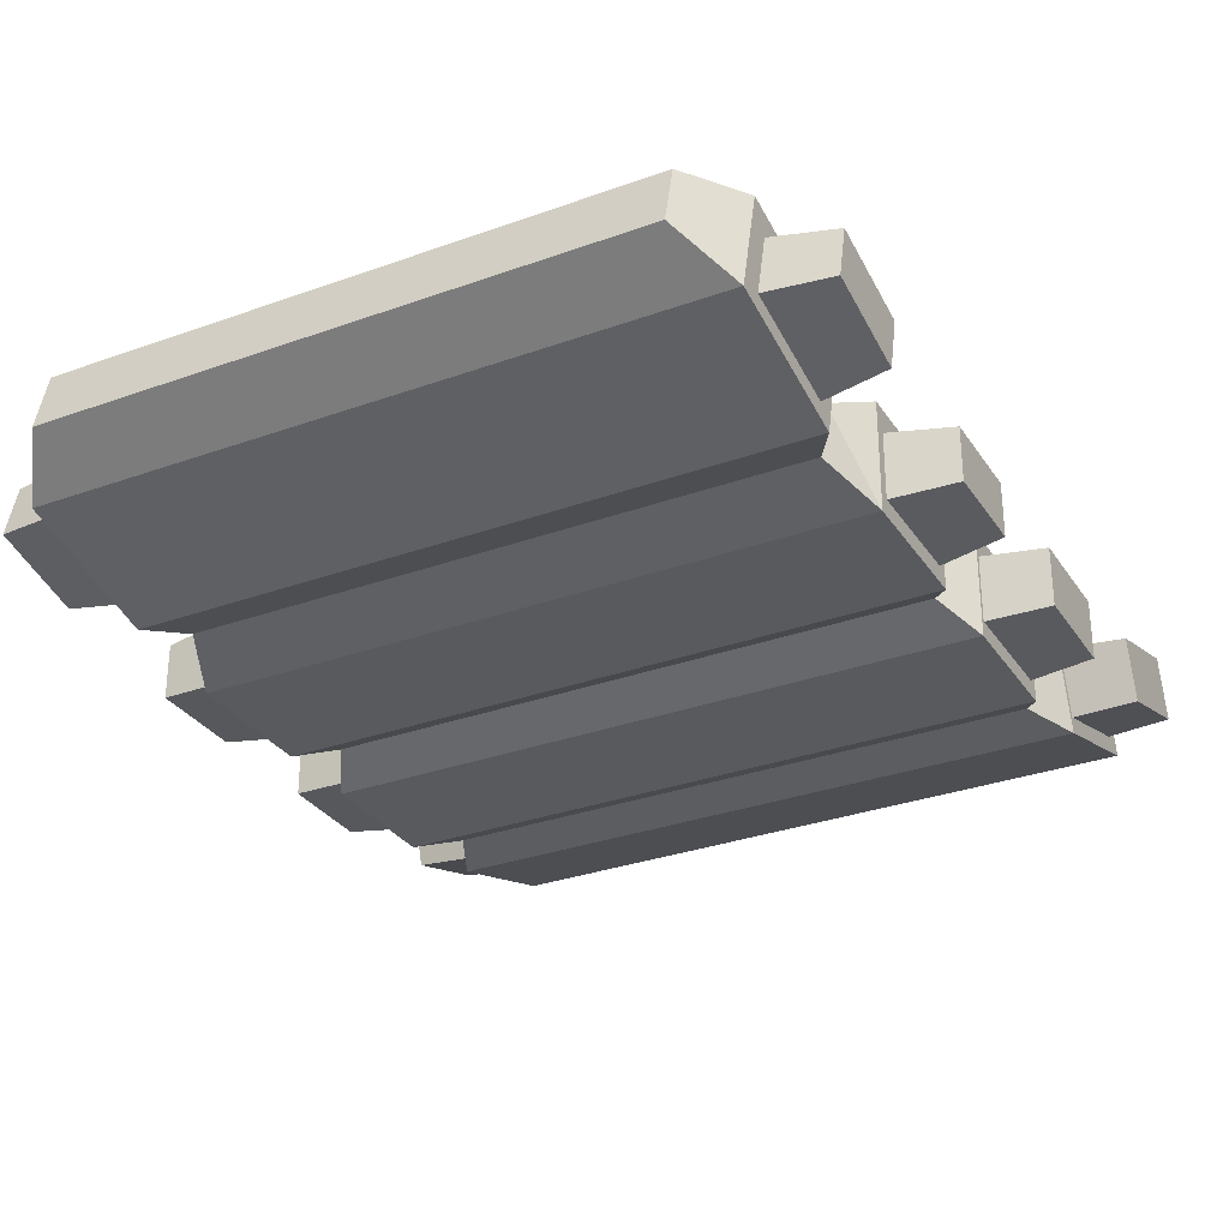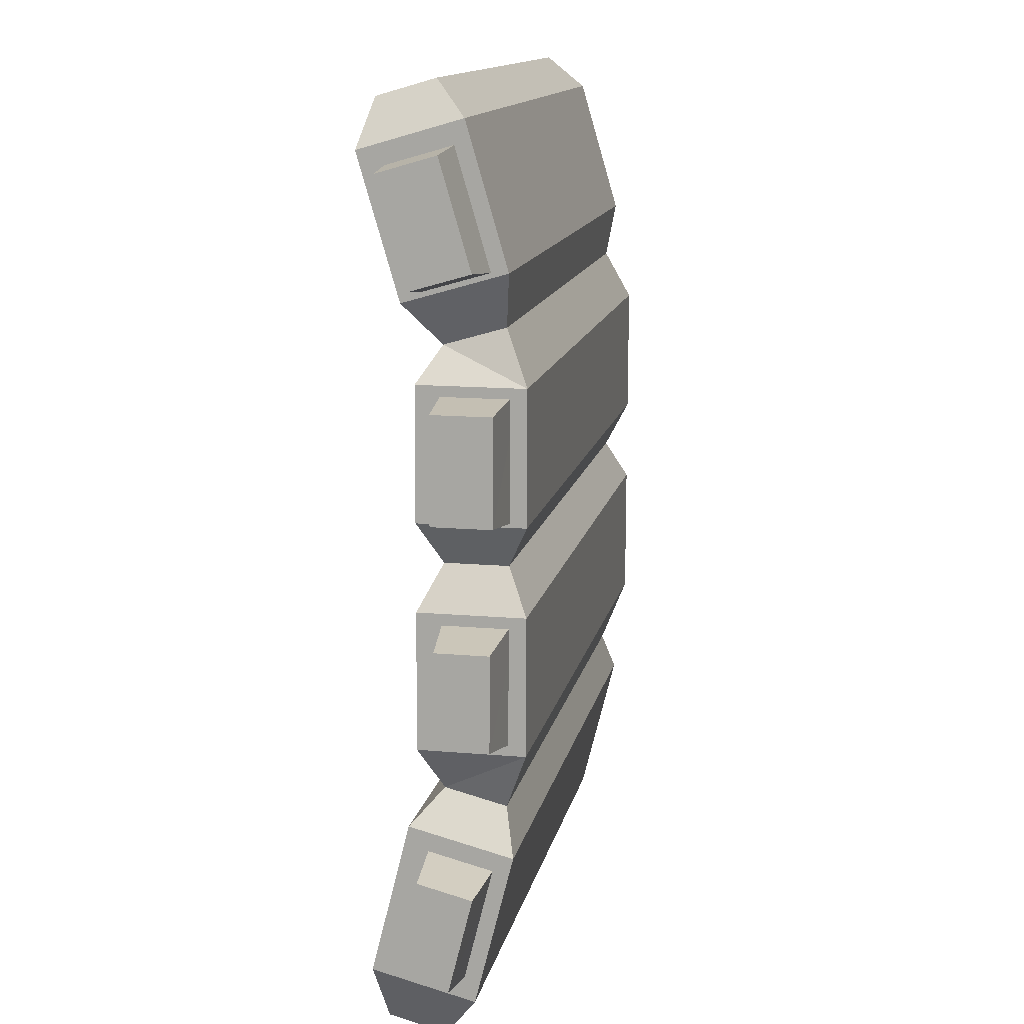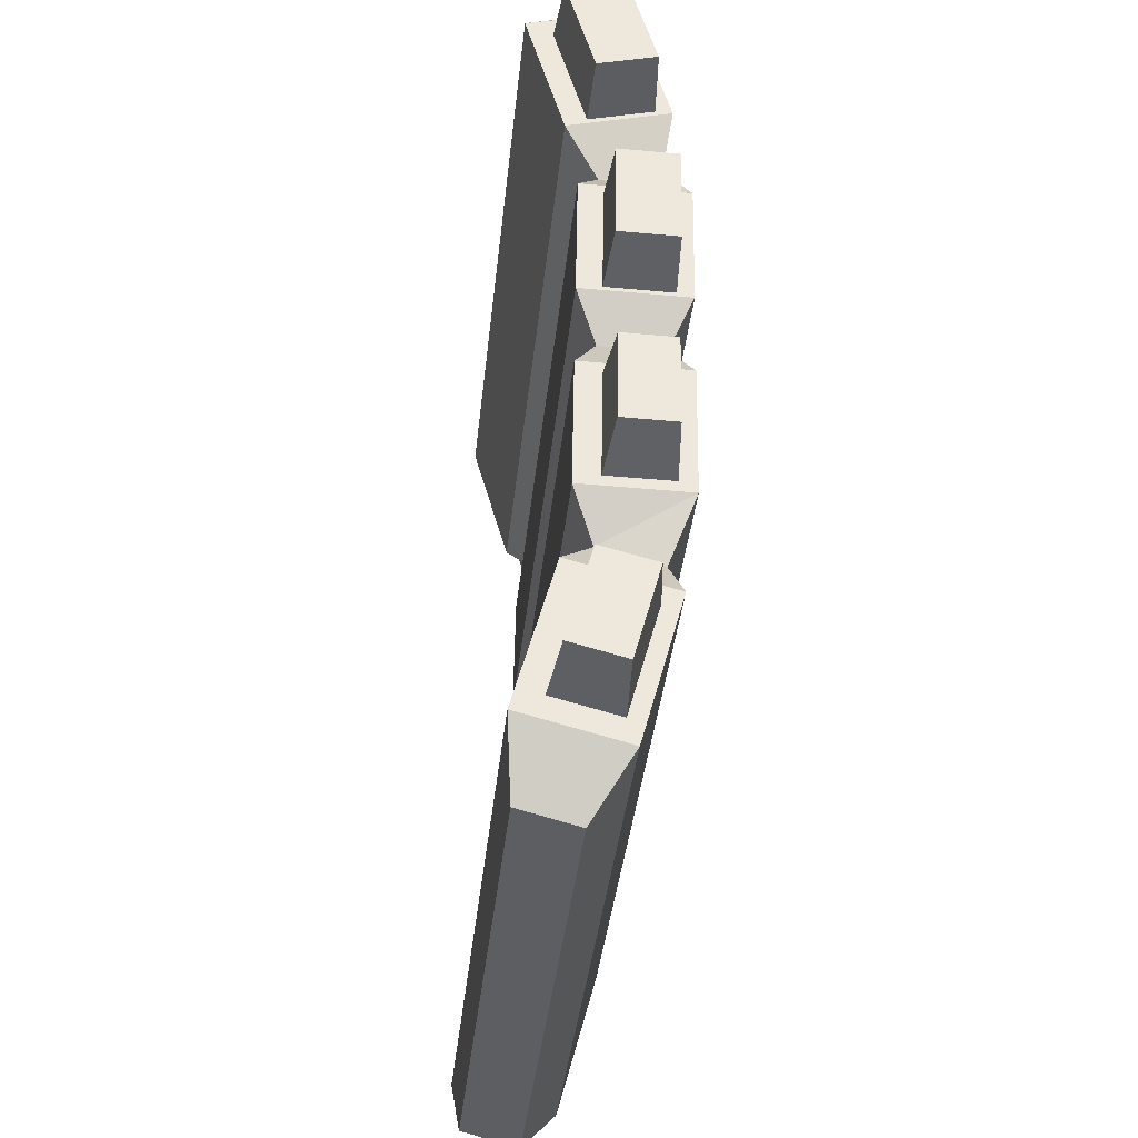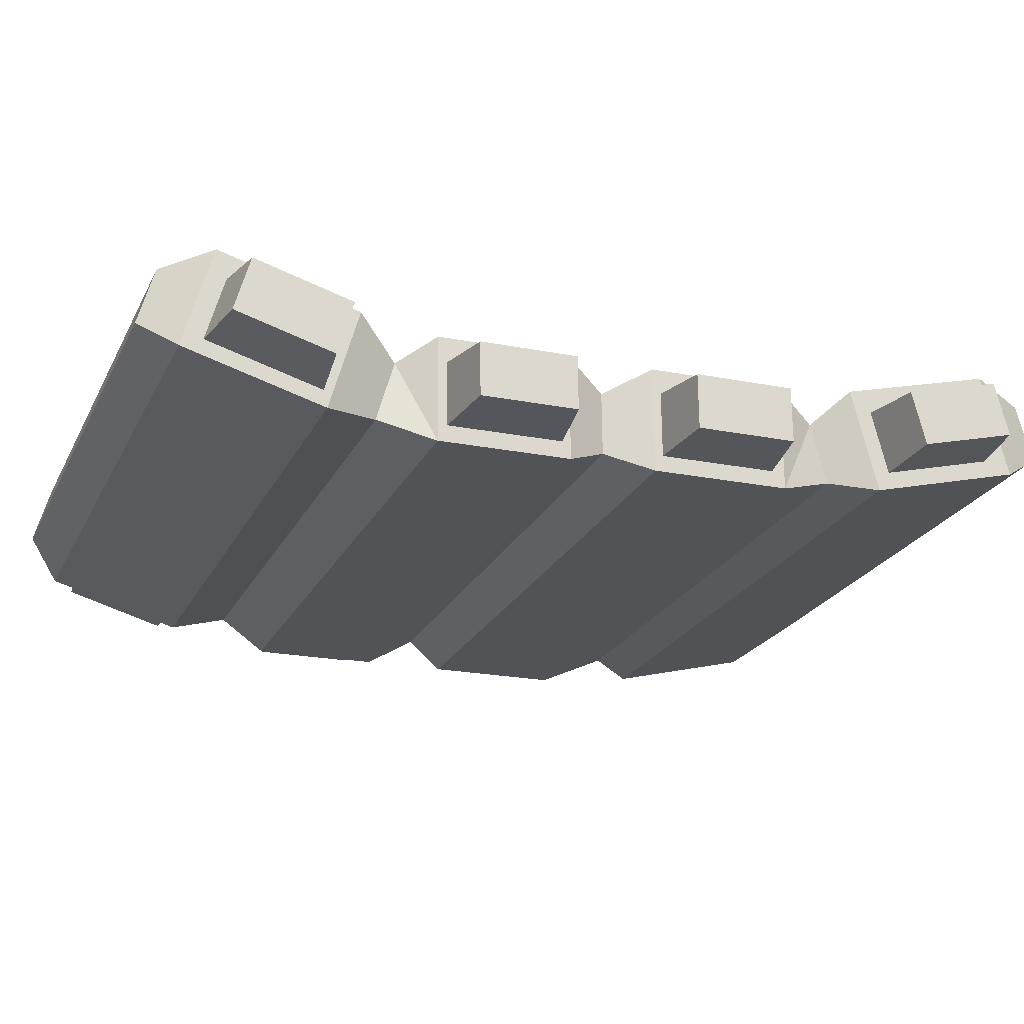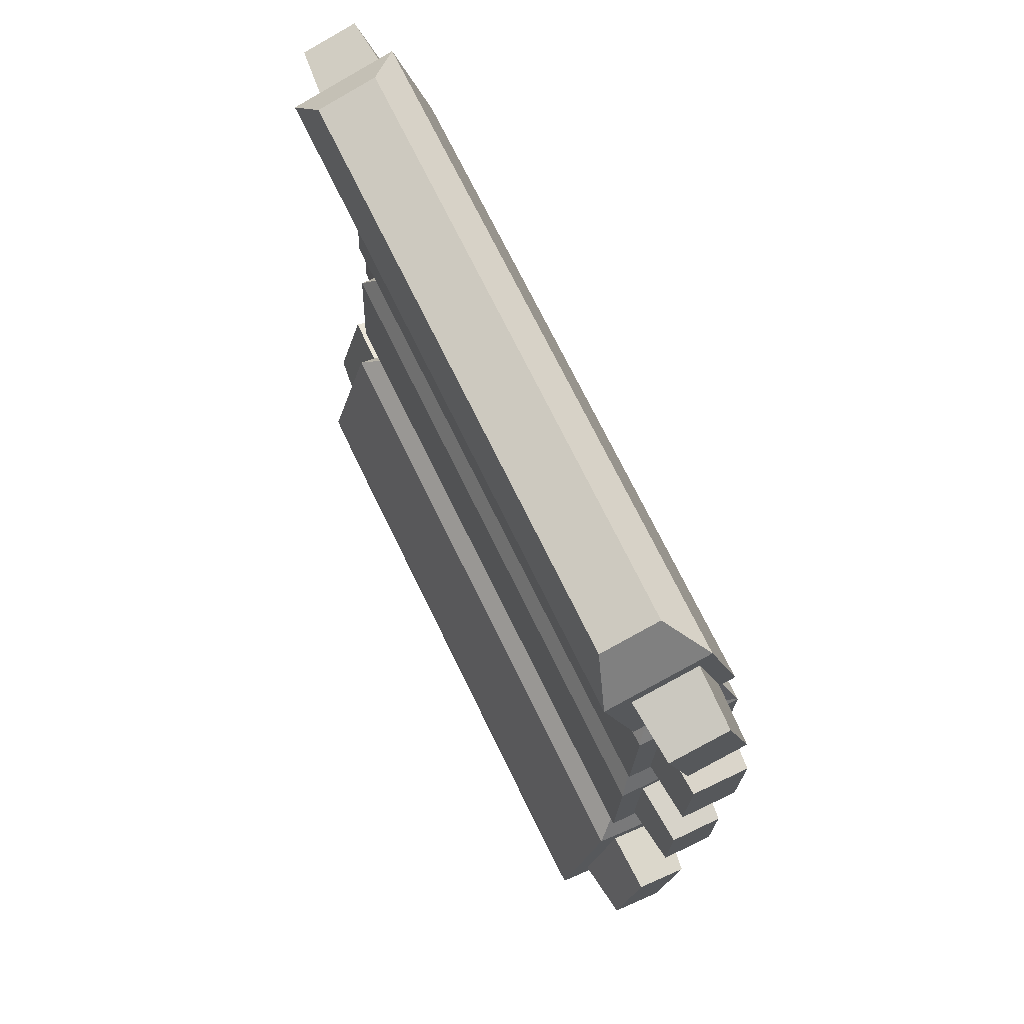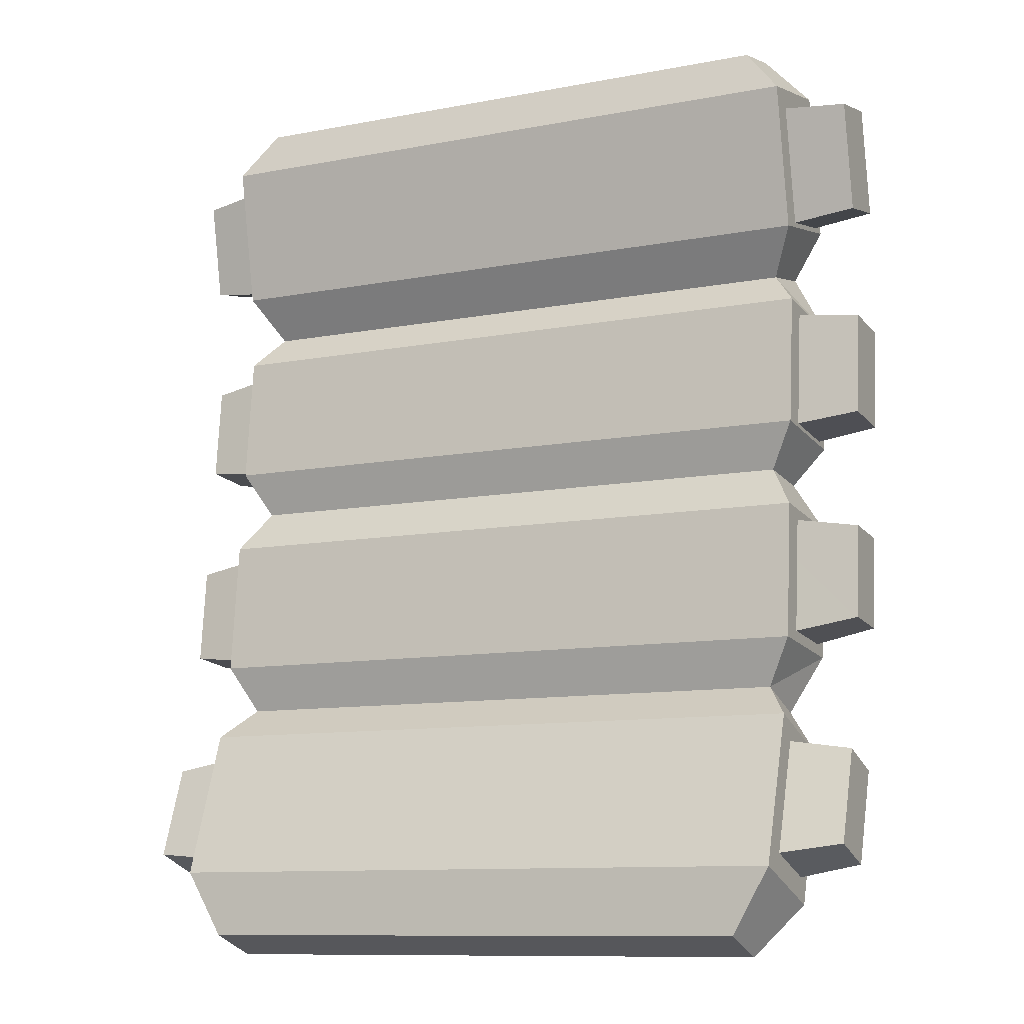
<metadata>
{"format":"obj","ext":"obj","renderer":"f3d","projection":"perspective","resolution":1024,"background":"white","views":[{"elev":-29.9,"azim":-154.9,"up":"+Y"},{"elev":10.6,"azim":-79.2,"up":"+Z"},{"elev":-40.0,"azim":-96.2,"up":"+Z"},{"elev":-22.2,"azim":67.3,"up":"+Y"},{"elev":68.3,"azim":-116.2,"up":"+Z"},{"elev":-15.9,"azim":-154.2,"up":"+Z"}]}
</metadata>
<code>
o SM_Prop_Meat_01
v -14.49 2.841 -15.56
v -14.66 1.878 -11.85
v -14.51 4.934 -15.02
v -14.67 3.971 -11.31
v 15.81 4.783 -13.71
v 15.64 3.82 -9.999
v 15.82 2.689 -14.25
v 15.66 1.726 -10.54
v -14.91 1.166 -6.108
v -15.07 1.126 -2.432
v -14.9 3.24 -6.085
v -15.06 3.2 -2.409
v 15.42 3.13 -4.846
v 15.25 3.088 -1.027
v 15.41 0.9747 -4.87
v 15.24 0.9331 -1.051
v -15.27 0.9697 2.227
v -15.45 0.9255 6.277
v -15.26 3.255 2.253
v -15.44 3.211 6.303
v 15.05 3.011 3.722
v 14.88 2.97 7.451
v 15.04 0.9067 3.698
v 14.87 0.8661 7.428
v -15.66 1.606 11.27
v -15.83 2.759 15.34
v -15.62 3.899 10.62
v -15.79 5.051 14.69
v 14.69 3.703 12.12
v 14.53 4.765 15.86
v 14.65 1.589 12.71
v 14.49 2.651 16.46
v -13.4 6.306 15.43
v -13.46 2.306 16.56
v -12.02 5.884 17.32
v -12.06 3.61 17.96
v 12.09 6.178 16.53
v 10.55 5.771 18.29
v 12.02 2.179 17.66
v 10.51 3.497 18.94
v 12.11 3.686 -17.96
v -10.46 3.799 -18.94
v 12.09 5.974 -17.37
v -10.48 6.087 -18.34
v 12.32 4.635 11.09
v -13.17 4.763 9.991
v -13.24 0.763 11.12
v 12.25 0.6354 12.22
v 12.44 4.157 8.141
v -13.04 4.284 7.04
v 11.37 3.302 9.429
v -12.1 3.419 8.415
v -13.06 0.1276 6.993
v -12.14 1.047 9.086
v 12.42 -1e-06 8.095
v 11.33 0.9294 10.1
v 12.66 4.213 2.992
v -12.82 4.341 1.891
v -12.84 0.1837 1.845
v 12.64 0.05612 2.946
v 12.81 4.25 -0.3986
v -12.67 4.378 -1.5
v 11.73 3.391 1.241
v -11.75 3.508 0.2271
v -12.69 0.2206 -1.546
v -11.76 1.043 0.1998
v 12.79 0.09308 -0.4447
v 11.72 0.9253 1.214
v 13.04 4.308 -5.746
v -12.44 4.436 -6.847
v -12.46 0.2789 -6.894
v 13.02 0.1514 -5.792
v 13.18 4.691 -8.822
v -12.31 4.819 -9.923
v 12.11 3.487 -7.573
v -11.36 3.604 -8.587
v -12.28 0.7945 -10.97
v -11.35 1.218 -9.206
v 13.2 0.6669 -9.865
v 12.12 1.1 -8.192
v 13.44 6.233 -14.76
v -12.04 6.36 -15.86
v -12.02 2.336 -16.91
v 13.47 2.208 -15.8
v -11.11 4.116 -10.65
v -10.93 5.341 -15.37
v -11.09 1.453 -11.34
v -10.91 2.678 -16.06
v -11.28 3.576 -6.604
v -11.29 0.8256 -6.634
v -11.46 3.523 -1.73
v -11.47 0.7725 -1.76
v -11.52 3.483 1.923
v -11.53 0.7323 1.892
v -11.7 3.43 6.797
v -11.71 0.6791 6.767
v -12.08 3.979 10.33
v -12.12 1.332 11.08
v -12.24 5.309 15.02
v -12.28 2.663 15.77
v 11.09 2.527 16.94
v 11.12 5.173 16.19
v 11.29 3.843 11.5
v 11.25 1.196 12.25
v 11.1 0.5461 7.915
v 11.11 3.297 7.945
v 11.29 3.35 3.071
v 11.28 0.5993 3.04
v 11.59 0.638 -0.5997
v 11.6 3.389 -0.5692
v 11.78 3.442 -5.444
v 11.77 0.6912 -5.474
v 11.79 3.983 -9.502
v 11.8 1.32 -10.19
v 11.97 5.207 -14.22
v 11.98 2.544 -14.91
f 1 2 3
f 3 2 4
f 5 6 7
f 7 6 8
f 9 10 11
f 11 10 12
f 13 14 15
f 15 14 16
f 17 18 19
f 19 18 20
f 21 22 23
f 23 22 24
f 25 26 27
f 27 26 28
f 29 30 31
f 31 30 32
f 33 34 35
f 35 34 36
f 37 33 38
f 38 33 35
f 39 37 40
f 40 37 38
f 34 39 36
f 36 39 40
f 36 40 35
f 35 40 38
f 41 42 43
f 43 42 44
f 45 46 37
f 37 46 33
f 46 47 33
f 33 47 34
f 47 48 34
f 34 48 39
f 48 45 39
f 39 45 37
f 49 50 51
f 51 50 52
f 50 53 52
f 52 53 54
f 53 55 54
f 54 55 56
f 49 51 55
f 55 51 56
f 57 58 49
f 49 58 50
f 58 59 50
f 50 59 53
f 59 60 53
f 53 60 55
f 60 57 55
f 55 57 49
f 61 62 63
f 63 62 64
f 62 65 64
f 64 65 66
f 65 67 66
f 66 67 68
f 67 61 68
f 68 61 63
f 69 70 61
f 61 70 62
f 70 71 62
f 62 71 65
f 71 72 65
f 65 72 67
f 72 69 67
f 67 69 61
f 73 74 75
f 75 74 76
f 74 77 76
f 76 77 78
f 77 79 78
f 78 79 80
f 79 73 80
f 80 73 75
f 81 82 73
f 73 82 74
f 82 83 74
f 74 83 77
f 83 84 77
f 77 84 79
f 84 81 79
f 79 81 73
f 44 82 43
f 43 82 81
f 42 83 44
f 44 83 82
f 41 84 42
f 42 84 83
f 43 81 41
f 41 81 84
f 78 71 76
f 76 71 70
f 75 76 69
f 69 76 70
f 80 75 72
f 72 75 69
f 78 80 71
f 71 80 72
f 64 66 58
f 58 66 59
f 63 64 57
f 57 64 58
f 68 63 60
f 60 63 57
f 66 68 59
f 59 68 60
f 52 54 46
f 46 54 47
f 51 52 45
f 45 52 46
f 56 51 48
f 48 51 45
f 54 56 47
f 47 56 48
f 4 85 3
f 3 85 86
f 87 85 2
f 2 85 4
f 88 87 1
f 1 87 2
f 88 1 86
f 86 1 3
f 89 90 11
f 11 90 9
f 12 91 11
f 11 91 89
f 10 92 12
f 12 92 91
f 90 92 9
f 9 92 10
f 93 94 19
f 19 94 17
f 20 95 19
f 19 95 93
f 18 96 20
f 20 96 95
f 94 96 17
f 17 96 18
f 97 98 27
f 27 98 25
f 28 99 27
f 27 99 97
f 26 100 28
f 28 100 99
f 98 100 25
f 25 100 26
f 101 32 102
f 102 32 30
f 102 30 103
f 103 30 29
f 104 103 31
f 31 103 29
f 31 32 104
f 104 32 101
f 105 24 106
f 106 24 22
f 106 22 107
f 107 22 21
f 108 107 23
f 23 107 21
f 23 24 108
f 108 24 105
f 109 16 110
f 110 16 14
f 110 14 111
f 111 14 13
f 112 111 15
f 15 111 13
f 15 16 112
f 112 16 109
f 113 114 6
f 6 114 8
f 113 6 115
f 115 6 5
f 7 116 5
f 5 116 115
f 7 8 116
f 116 8 114

</code>
